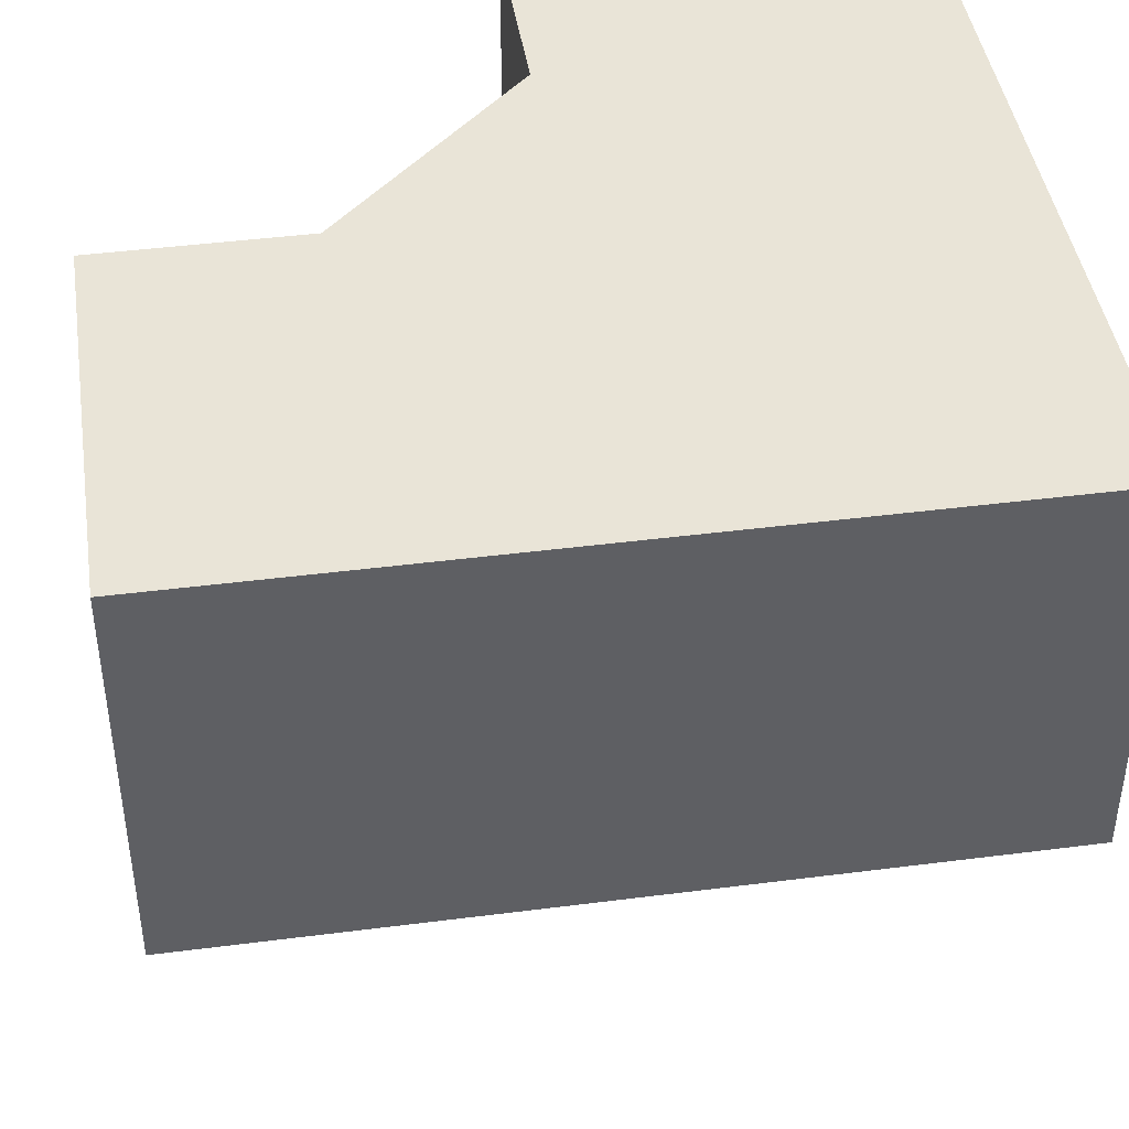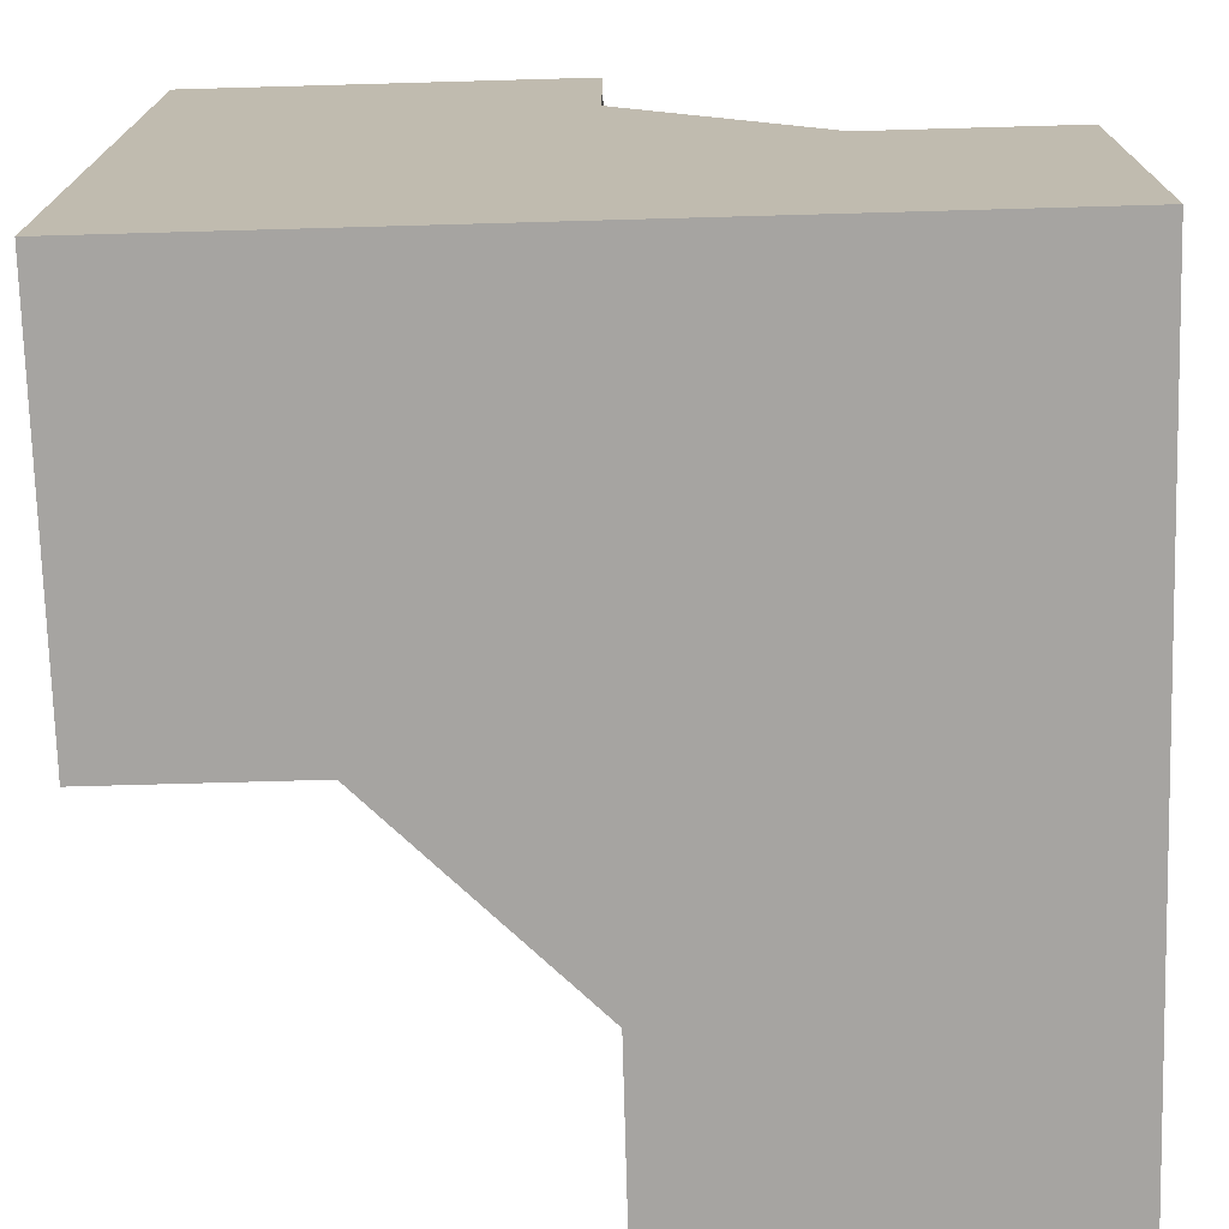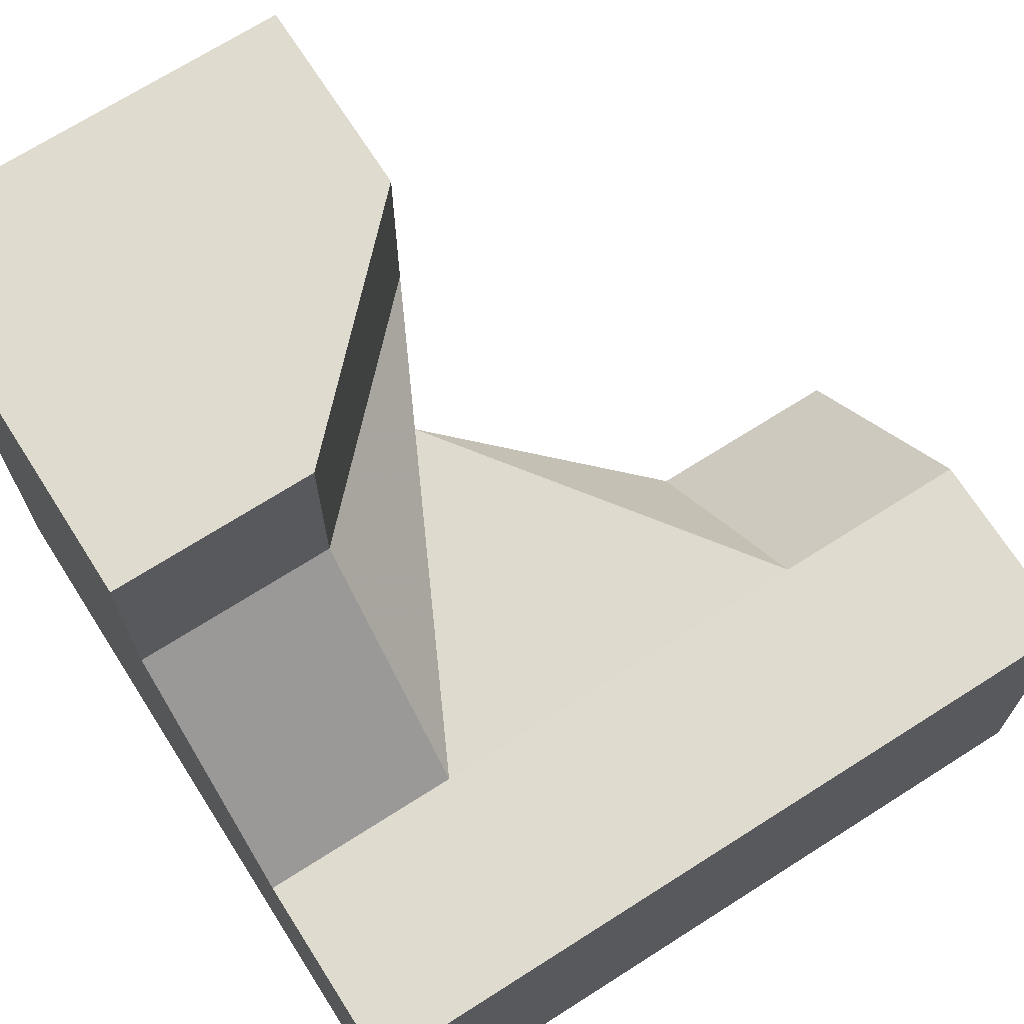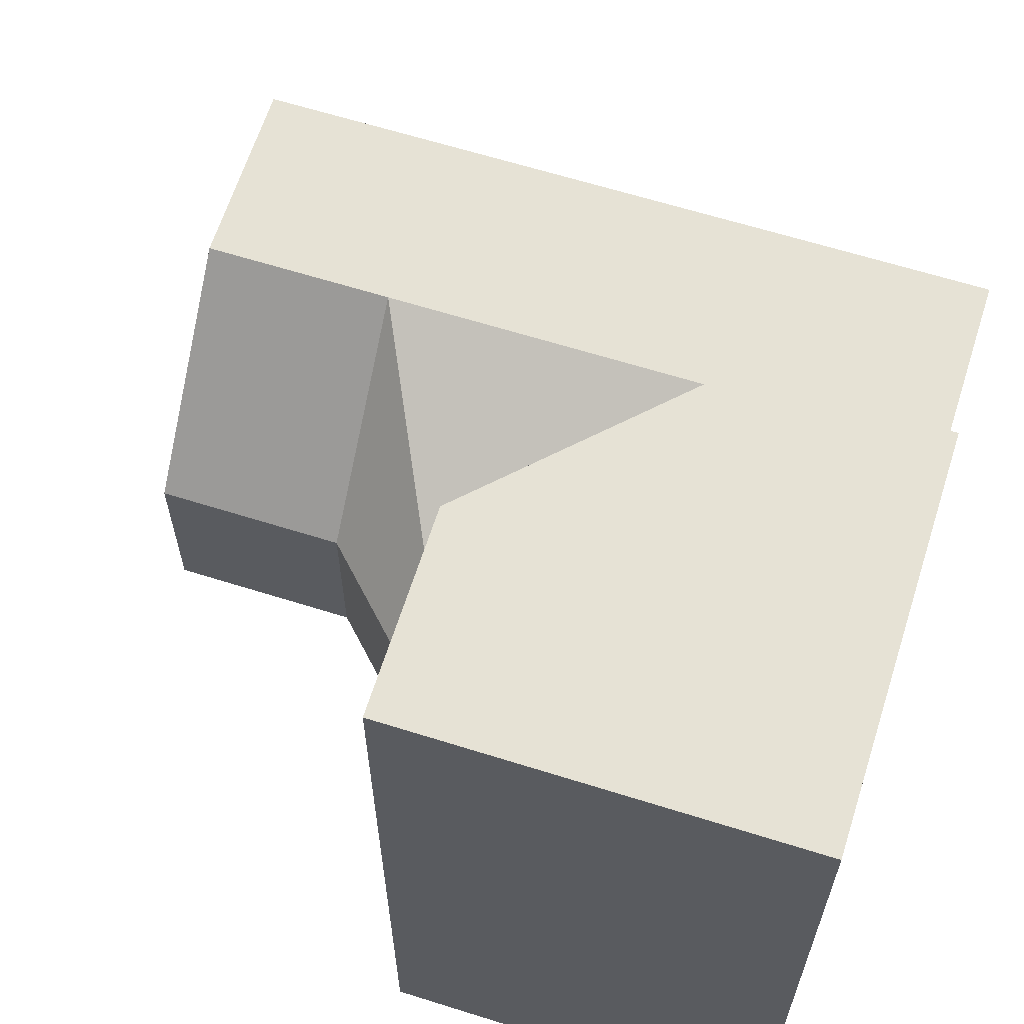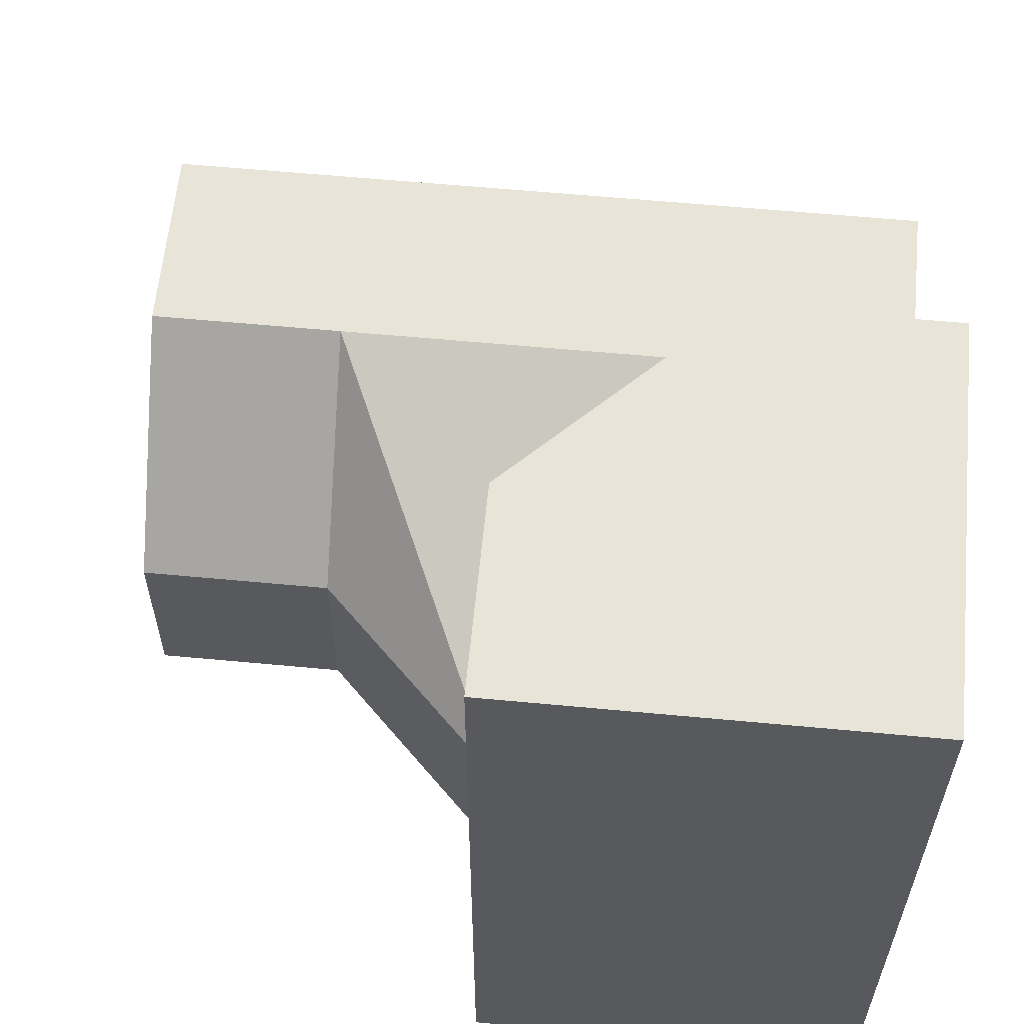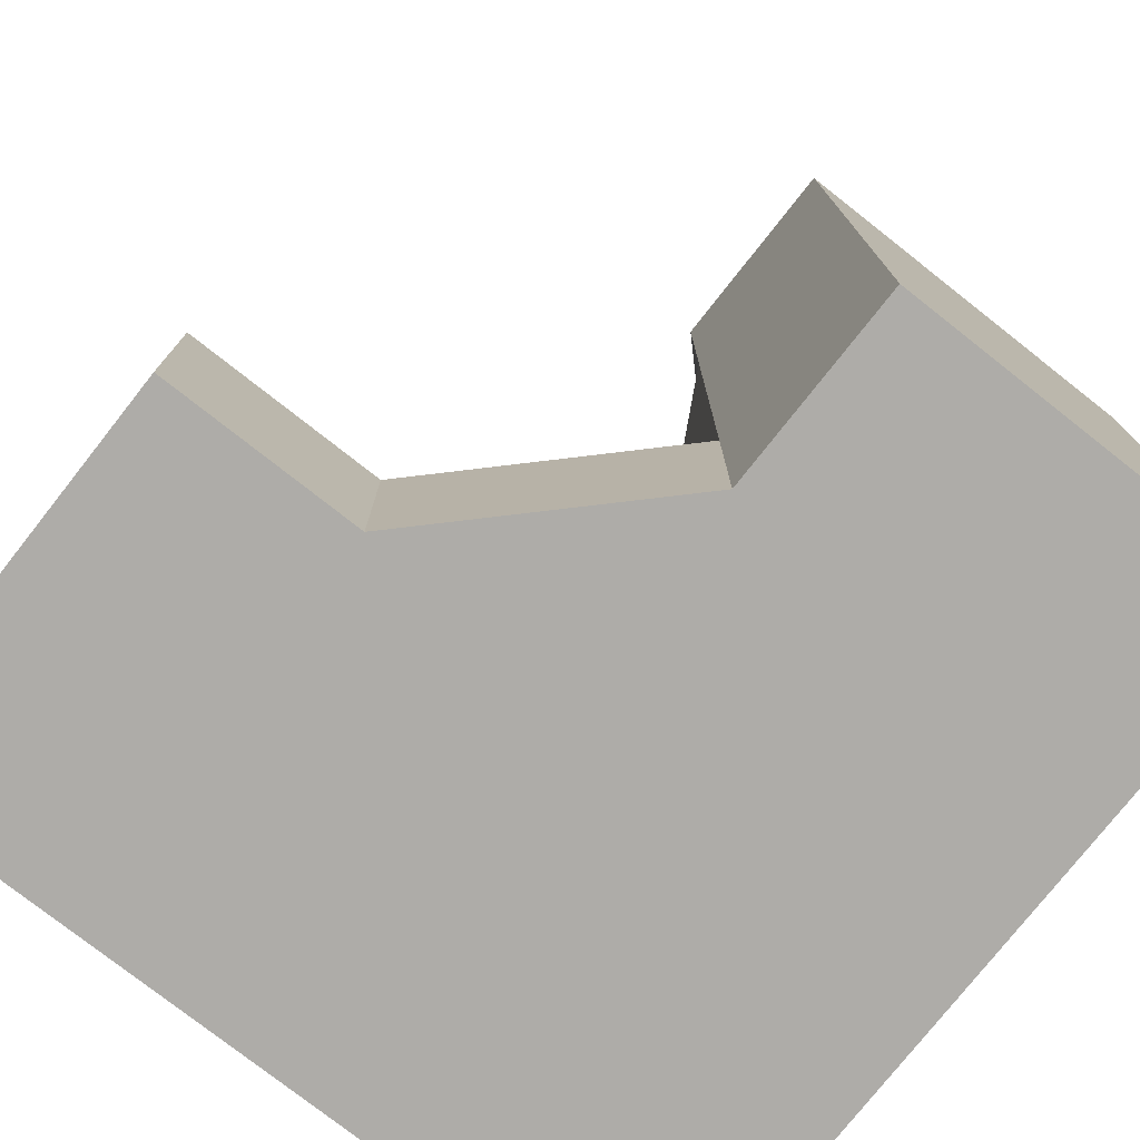
<metadata>
{"format":"obj","ext":"obj","renderer":"f3d","projection":"perspective","resolution":1024,"background":"white","views":[{"elev":43.5,"azim":-98.6,"up":"+Z"},{"elev":-73.5,"azim":1.6,"up":"+Y"},{"elev":70.3,"azim":57.5,"up":"+Y"},{"elev":63.9,"azim":-72.4,"up":"+Y"},{"elev":60.4,"azim":-84.5,"up":"+Y"},{"elev":-76.8,"azim":-128.2,"up":"+Y"}]}
</metadata>
<code>
g
v 0 -0.25 -0.5
v 0 -0.5 -0.5
v 0.5 -0.5 -0.5
v 0.5 0 -0.5
v 0.25 0 -0.5
v 0.5 -0.5 0.5
v 0.5 0 0.5
v 0.5 0 0.25
v 0.5 0 -0.25
v -0.5 -0.5 0.5
v -0.5 0.5 0.5
v 0 0.5 0.5
v 0 0.25 0.5
v 0.25 0 0.5
v -0.5 0.5 0
v -0.5 -0.5 0
v -0.5 -0.25 0
v -0.5 0.25 0
v 0 -0.5 -0.25
v -0.25 -0.5 0
v -0.25 0.5 0
v 0 0.5 0.25
v -0.25 -0.25 0
v 0.25 0 -0.25
v 0.25 0 0.25
v -0.25 0.25 0
v 0 -0.25 -0.25
v 0 0.25 0.25
g tile_114
f 3 5 4
f 8 4 9
f 11 13 12
f 10 17 16
f 20 10 16
f 21 12 22
f 23 25 24
f 26 25 23
f 23 24 27
f 26 28 25
f 26 15 21
f 17 26 23
f 26 22 28
f 13 22 12
f 13 25 28
f 14 8 25
f 24 8 9
f 20 17 23
f 19 23 27
f 9 5 24
f 5 27 24
f 1 19 27
f 19 1 2
f 27 5 1
f 5 9 4
f 23 19 20
f 17 20 16
f 8 24 25
f 8 14 7
f 25 13 14
f 22 13 28
f 22 26 21
f 26 17 18
f 15 26 18
f 11 12 15
f 15 12 21
f 3 6 19
f 3 19 2
f 19 6 20
f 20 6 10
f 15 18 11
f 11 18 10
f 10 18 17
f 10 6 11
f 11 6 13
f 13 6 14
f 14 6 7
f 6 3 7
f 7 3 8
f 8 3 4
f 1 5 2
f 2 5 3

</code>
